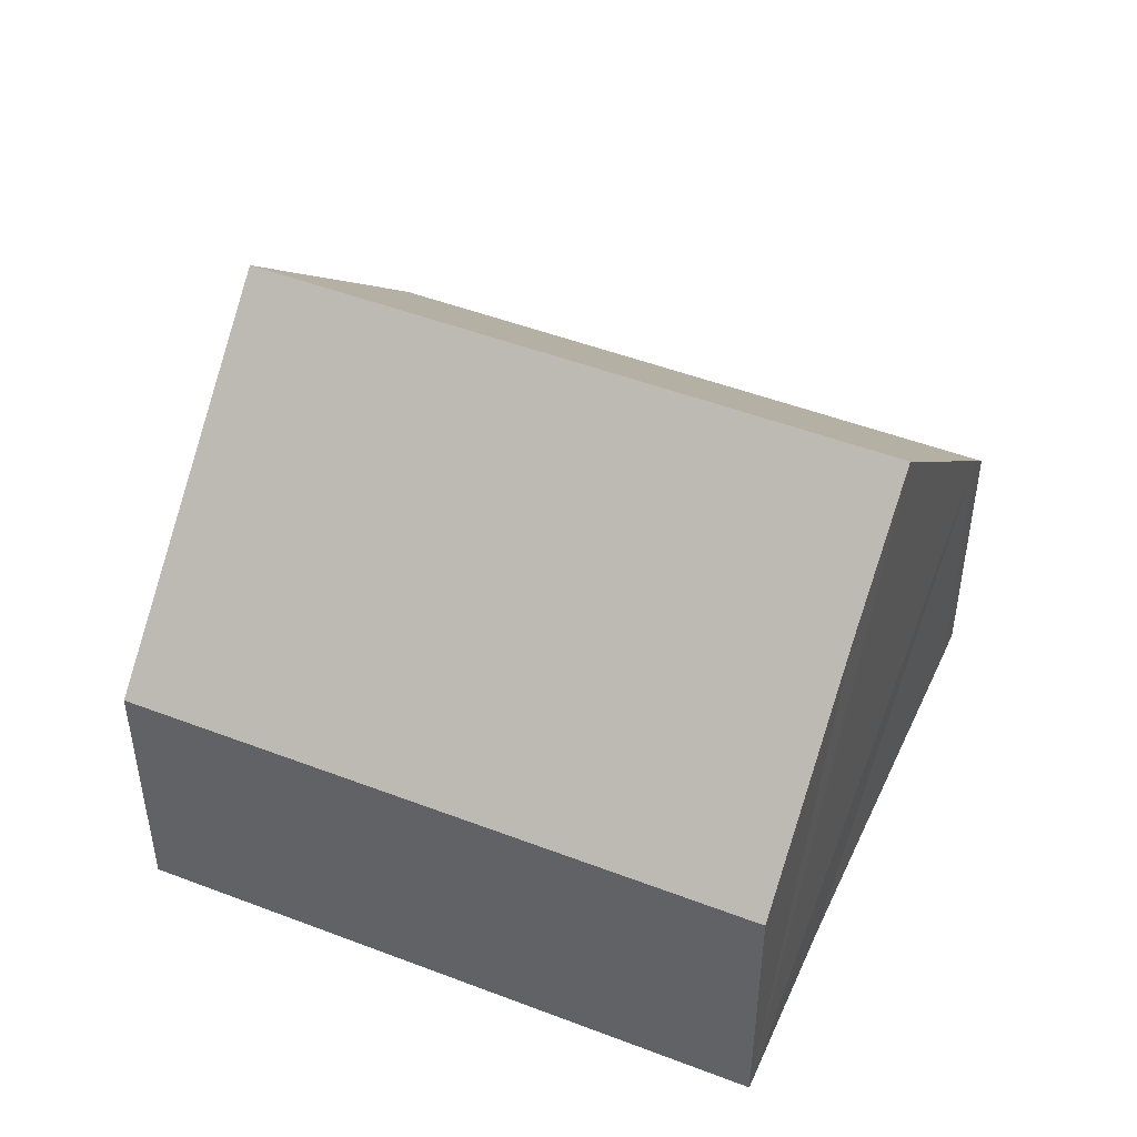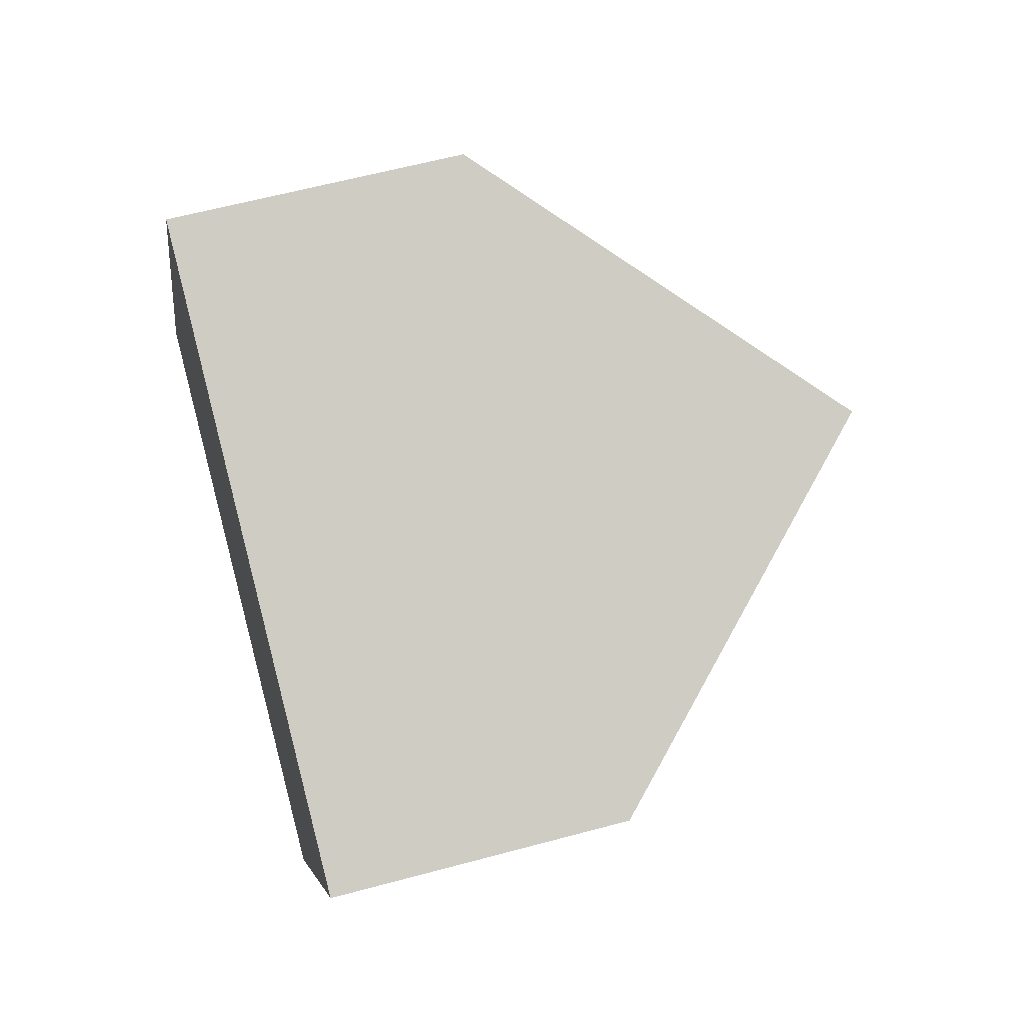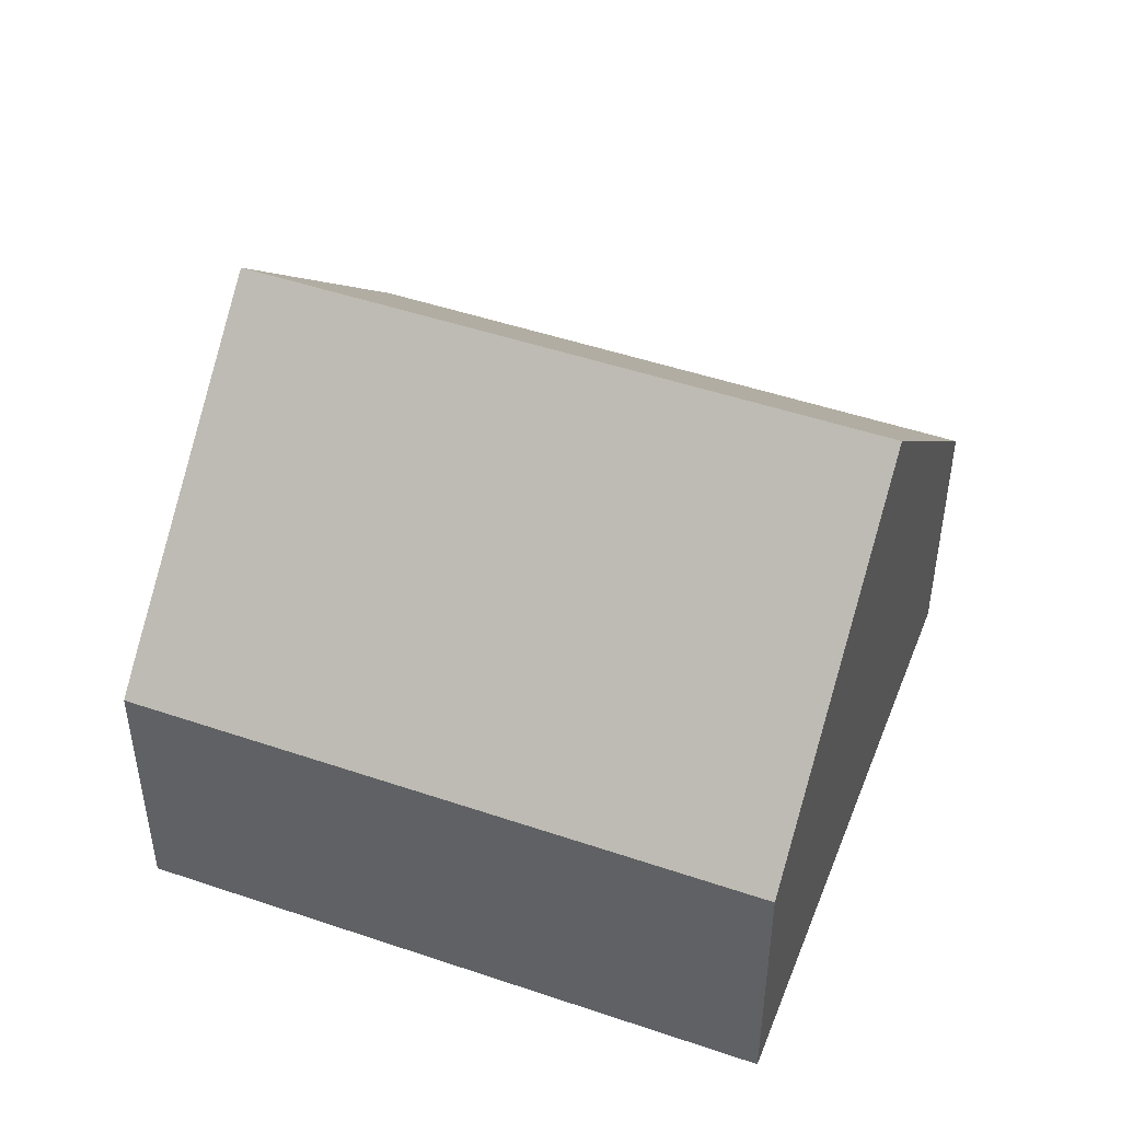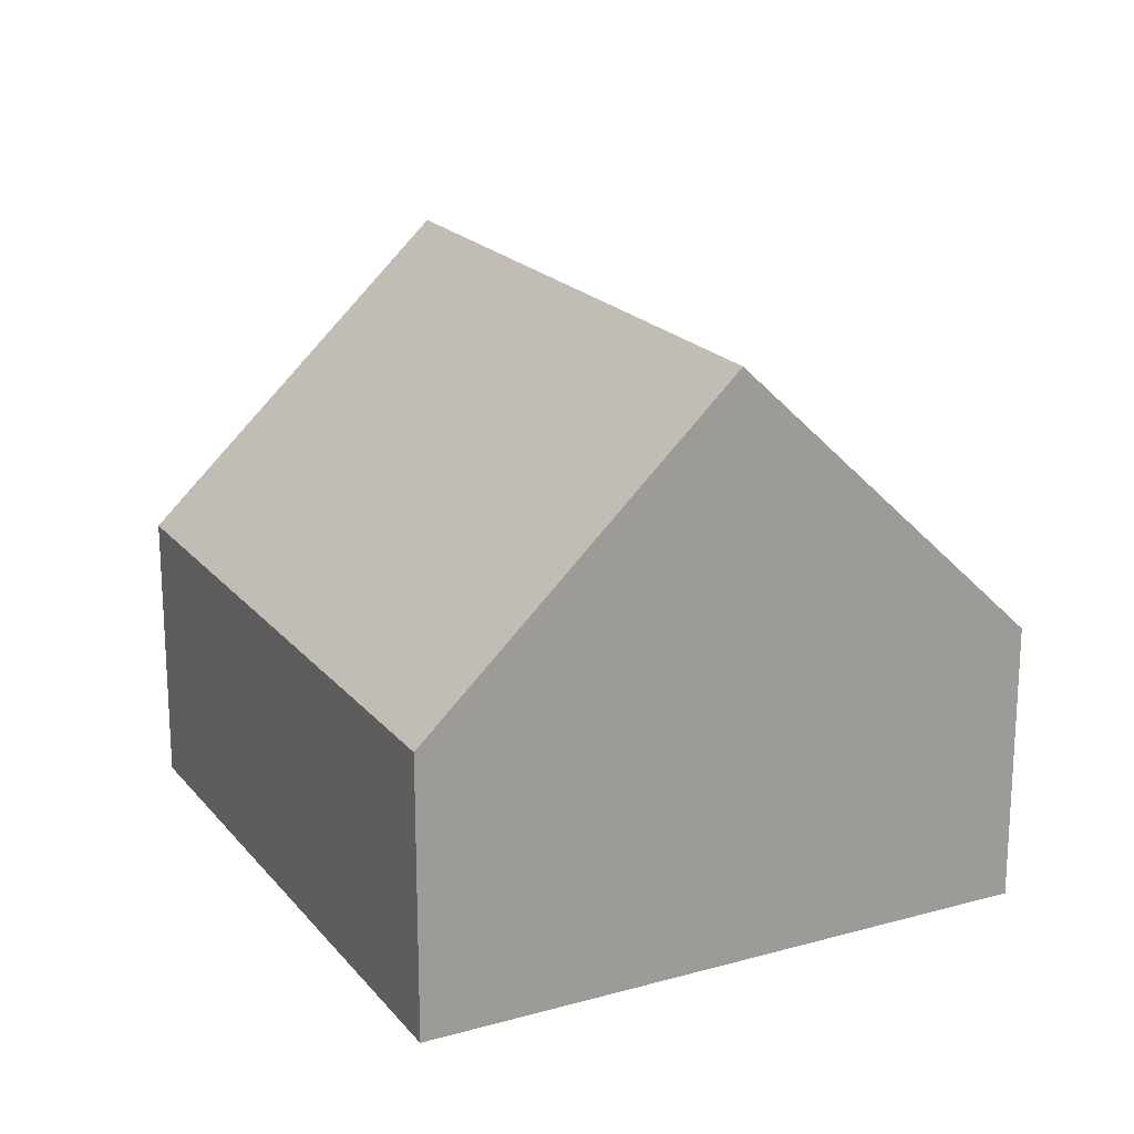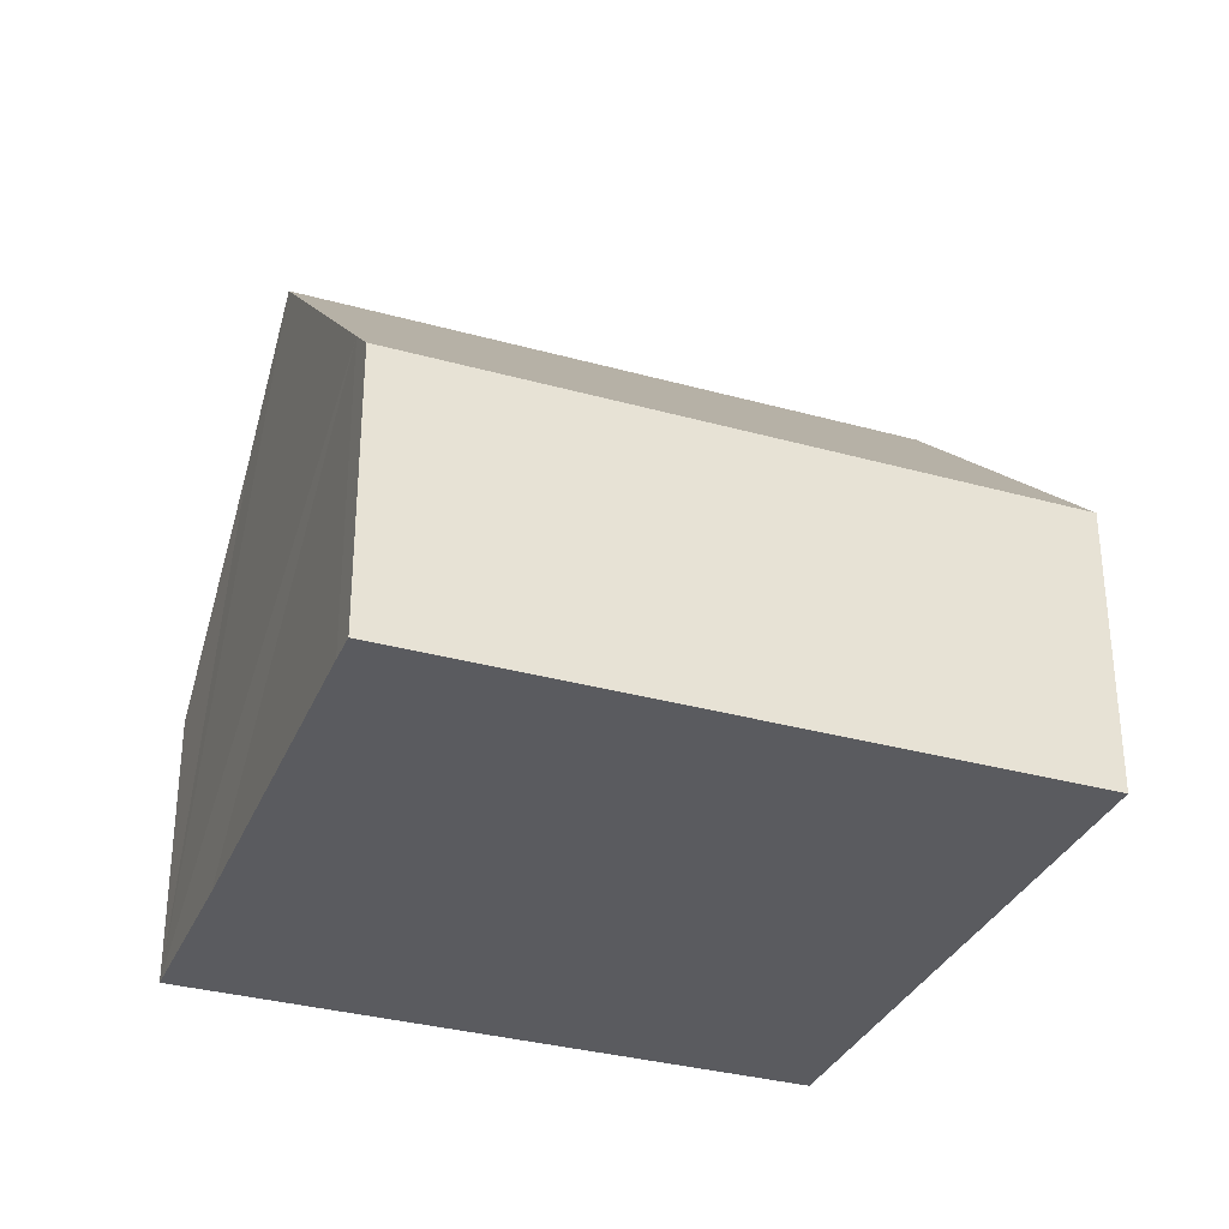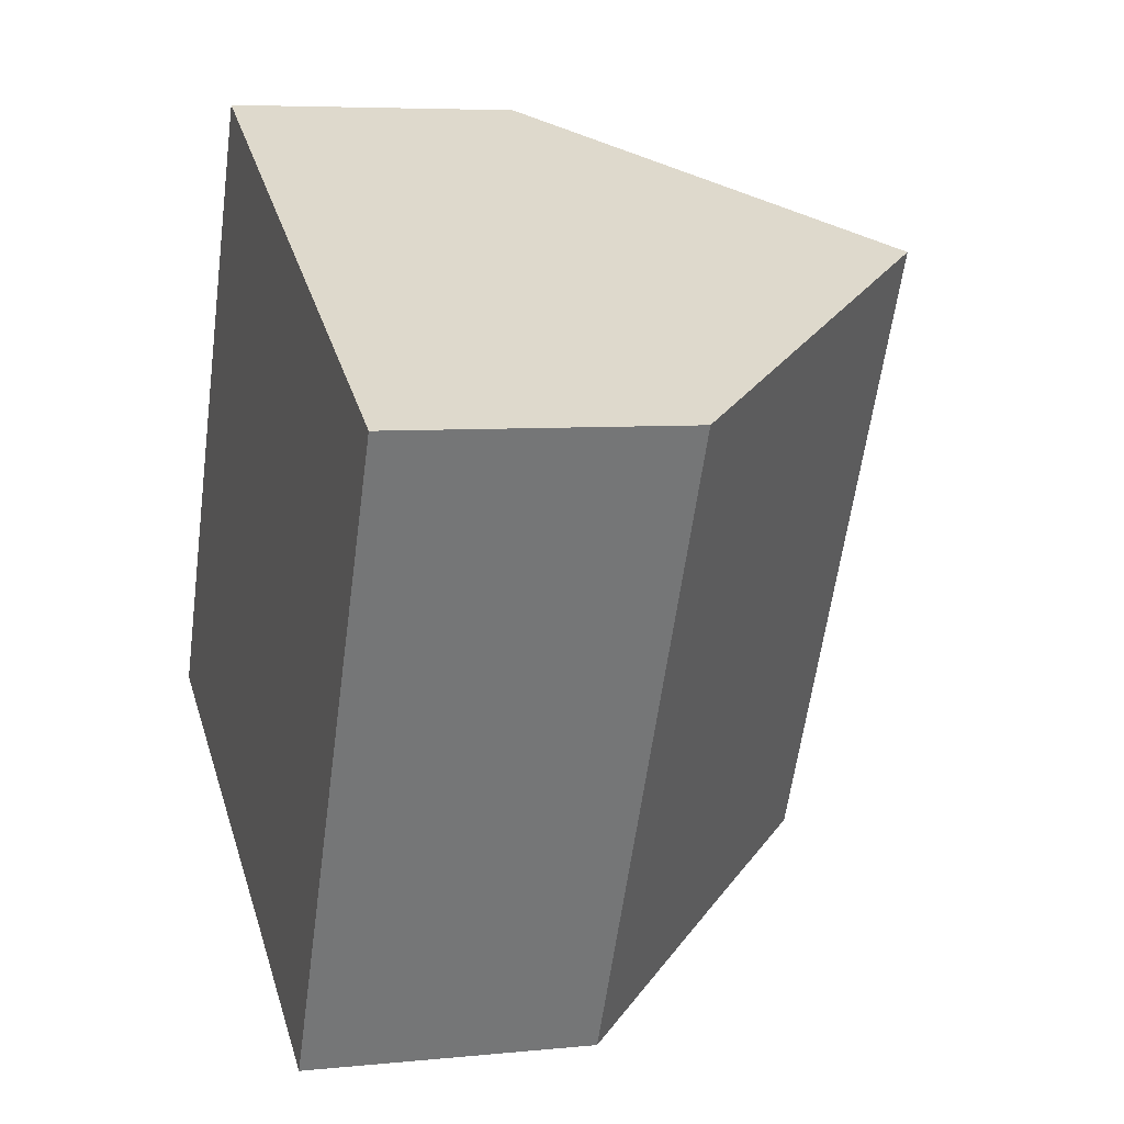
<metadata>
{"format":"obj","ext":"obj","renderer":"f3d","projection":"perspective","resolution":1024,"background":"white","views":[{"elev":48.3,"azim":139.6,"up":"+Y"},{"elev":59.5,"azim":74.4,"up":"+Z"},{"elev":47.9,"azim":-42.7,"up":"+Y"},{"elev":19.9,"azim":-0.8,"up":"+Y"},{"elev":-33.0,"azim":-84.6,"up":"+Y"},{"elev":6.0,"azim":72.8,"up":"+Z"}]}
</metadata>
<code>
v  9.144 9.148 7.169
v  6.263 7.316 -3.005
v  4.509 9.148 -2.166
v  9.002 4.434 -4.365
v  13.62 4.434 4.945
v  4.664 4.434 9.393
v  0.468 4.926 -0.232
v  0 4.434 2.715e-16
v  0 0 0
v  4.664 -5.752e-16 9.393
v  9.144 -4.39e-16 7.169
v  13.62 -3.028e-16 4.945
v  9.002 2.673e-16 -4.365
v  6.263 1.84e-16 -3.005
v  4.509 1.326e-16 -2.166
v  0.468 1.421e-17 -0.232
g defaultobject
f 1 2 3
f 2 1 4
f 4 1 5
f 6 7 8
f 7 6 3
f 3 6 1
f 9 6 8
f 6 9 10
f 10 1 6
f 1 10 5
f 5 10 11
f 5 11 12
f 12 4 5
f 4 12 13
f 13 2 4
f 2 13 3
f 3 13 7
f 7 13 14
f 7 14 15
f 7 15 16
f 7 16 8
f 8 16 9
f 11 13 12
f 13 11 10
f 13 10 14
f 14 10 9
f 14 9 15
f 15 9 16

</code>
